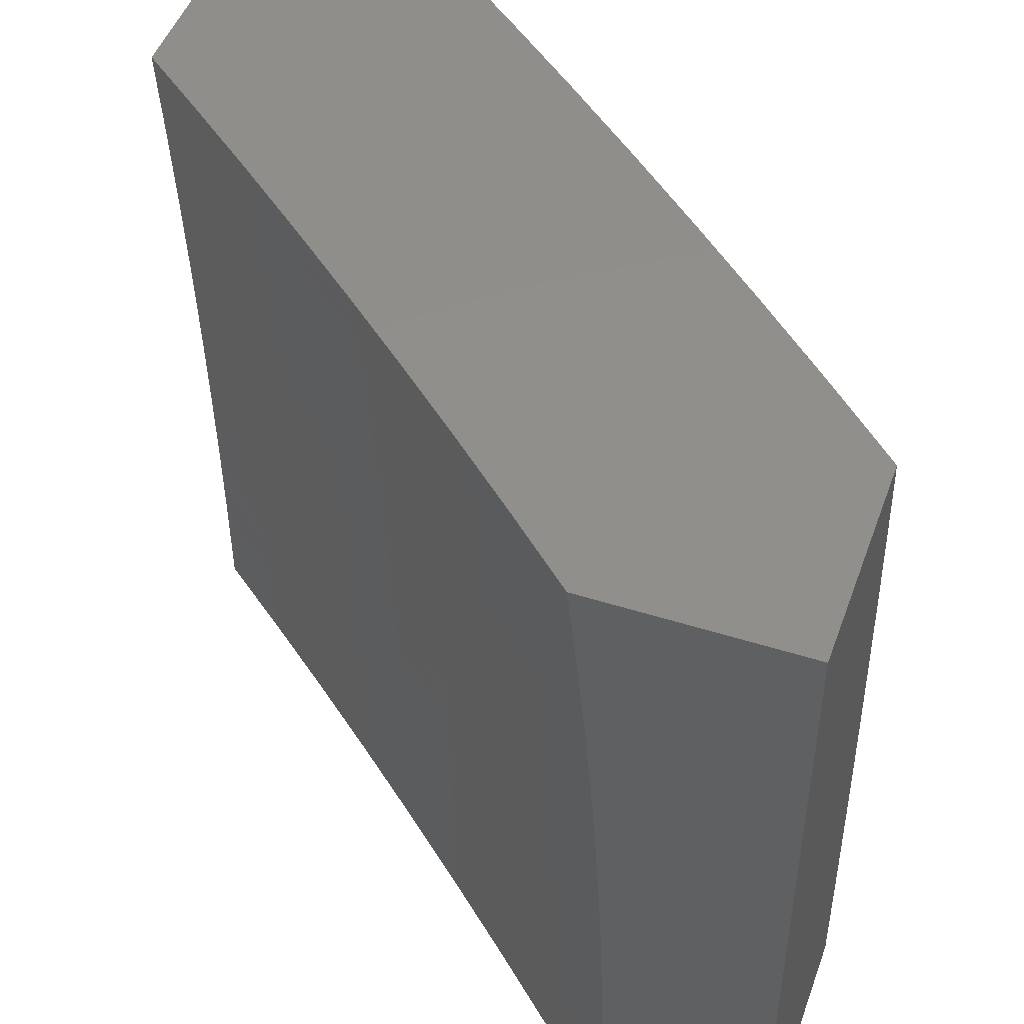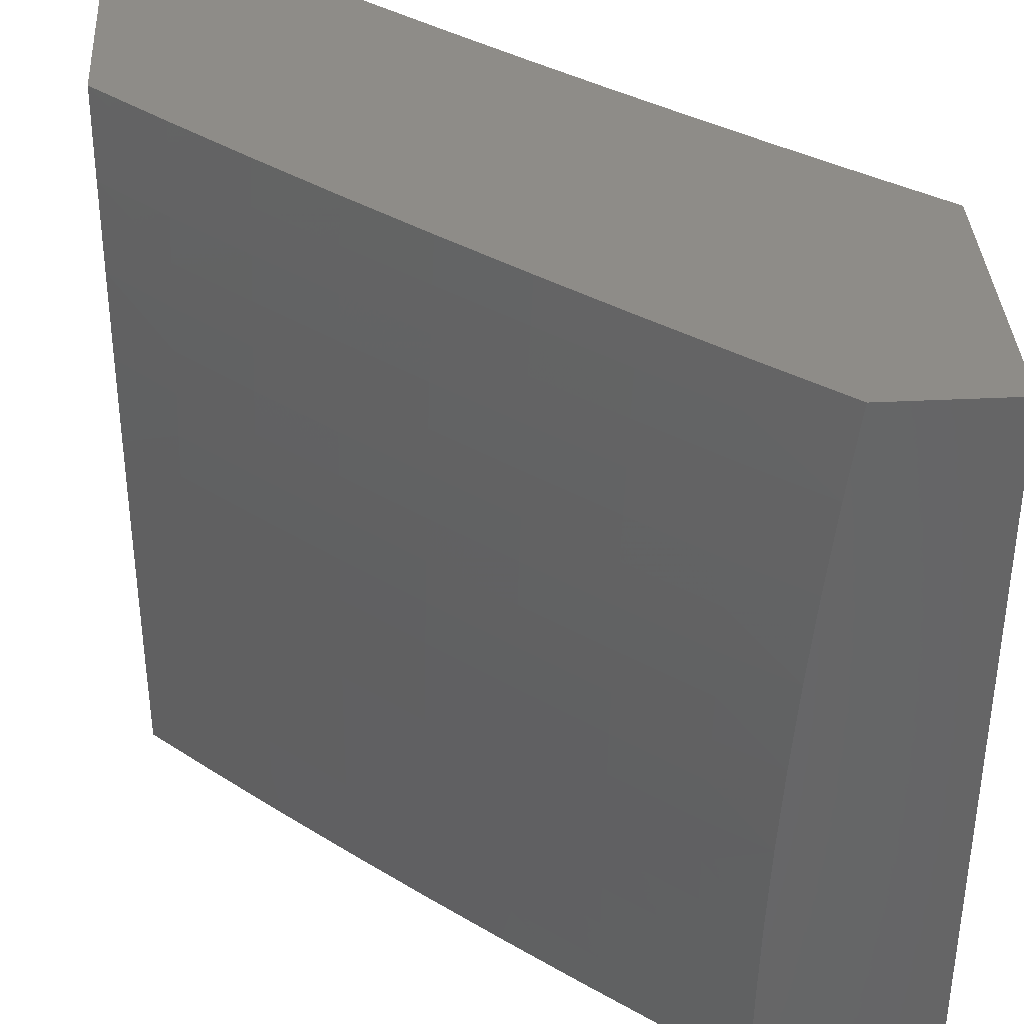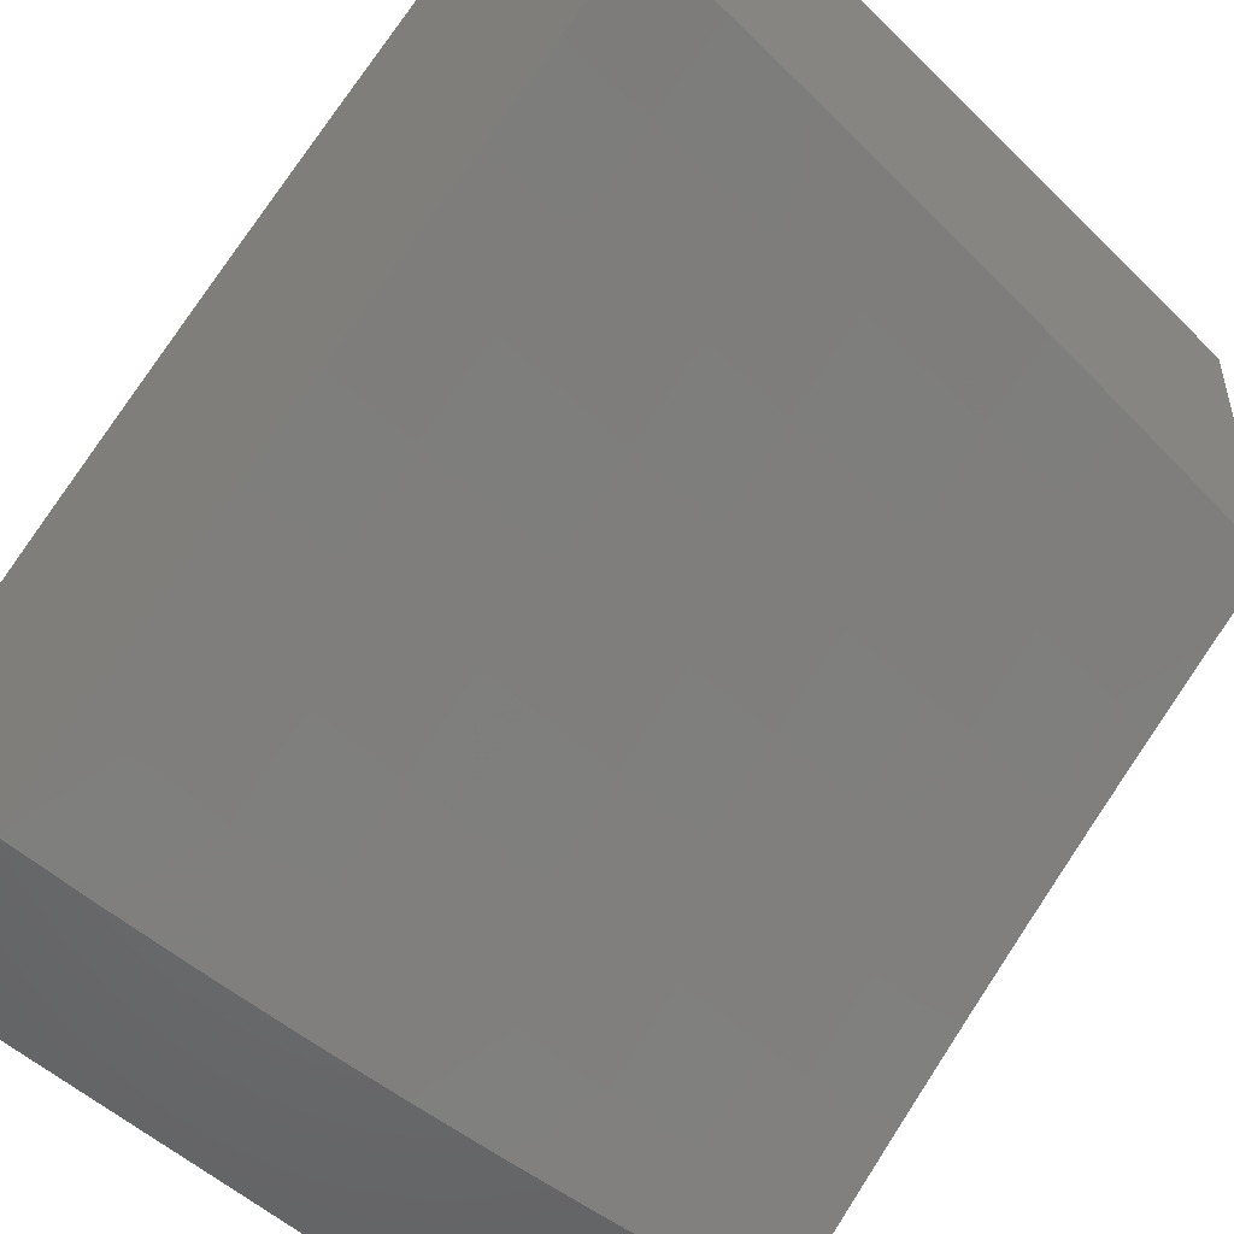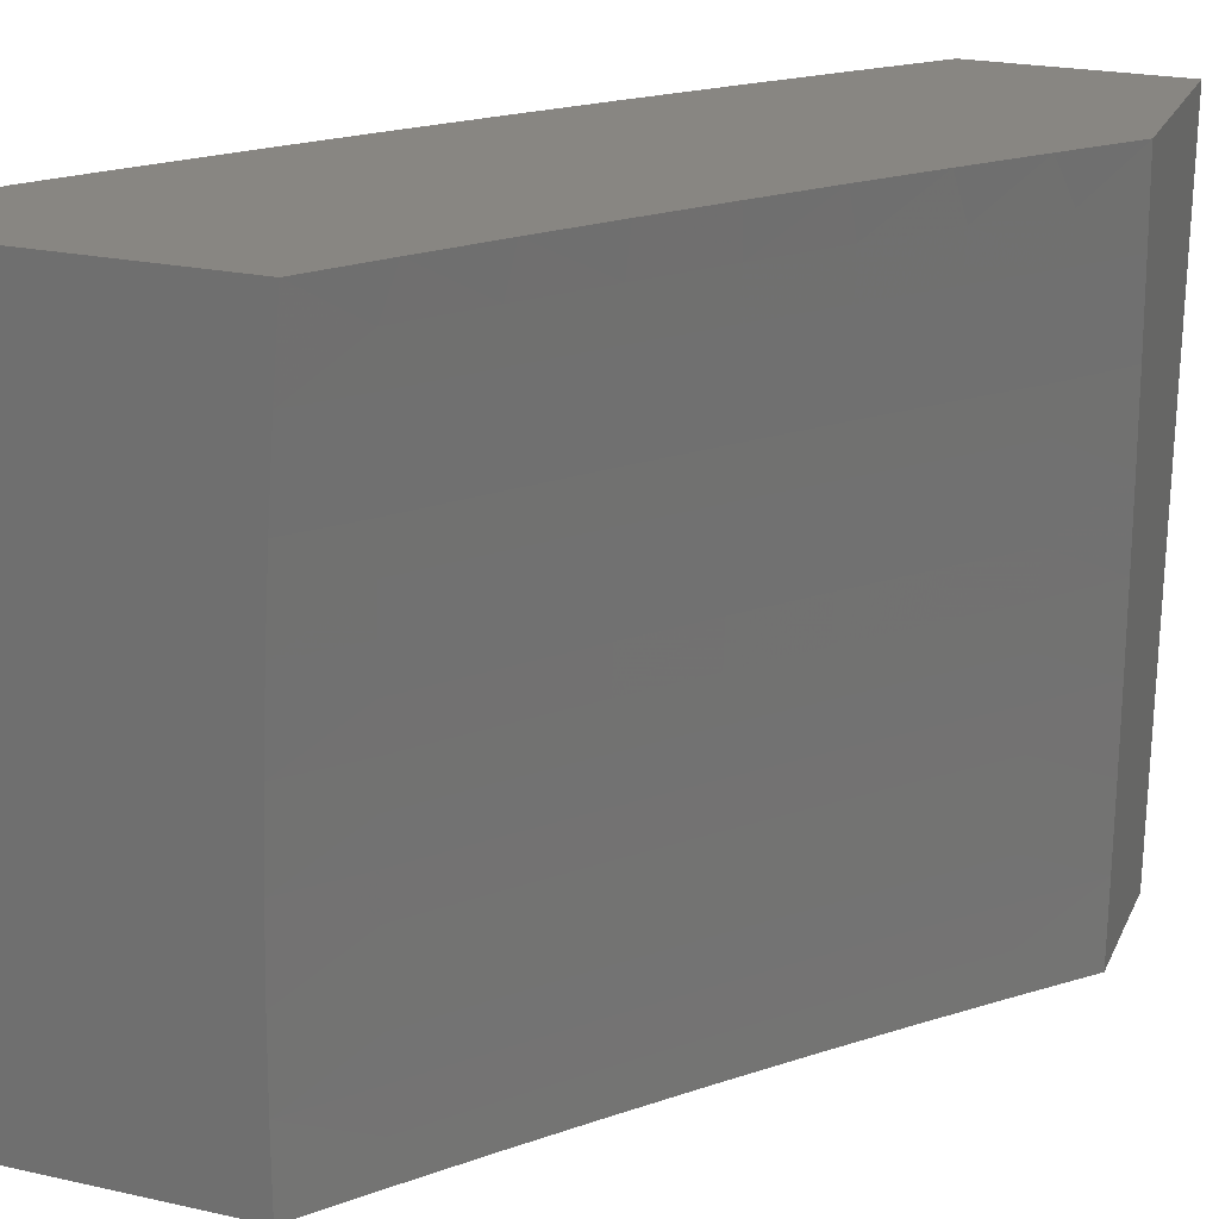
<metadata>
{"format":"stl","ext":"stl","renderer":"f3d","projection":"perspective","resolution":1024,"background":"white","views":[{"elev":48.4,"azim":19.5,"up":"+Z"},{"elev":37.1,"azim":176.4,"up":"+Z"},{"elev":-50.1,"azim":-136.8,"up":"+Y"},{"elev":23.3,"azim":-69.6,"up":"+Z"}]}
</metadata>
<code>
# stl→obj: 278 verts, 552 faces
v 7 8.674 0.1252
v 7 8.674 0
v 7.103 8.594 0.06159
v 7.103 8.594 0
v 7.204 8.513 0.06159
v 7.205 8.513 0
v 7.305 8.43 0.06159
v 7.305 8.43 0
v 7.405 8.346 0.06159
v 7.405 8.346 0
v 7.504 8.261 0.06159
v 7.504 8.262 0
v 7.602 8.175 0.06159
v 7.602 8.176 0
v 7.699 8.088 0
v 7.699 8.088 0.06159
v 7.795 8 0
v 7.794 8 0.1253
v 7.791 8 0.2506
v 7.698 8.087 0.1852
v 7.699 8.088 0.1233
v 7.602 8.175 0.1233
v 7.786 8 0.3758
v 7.696 8.085 0.3092
v 7.697 8.086 0.2471
v 7.6 8.174 0.2471
v 7.601 8.174 0.1852
v 7.503 8.261 0.1852
v 7.504 8.261 0.1233
v 7.405 8.346 0.1233
v 7.78 8 0.5009
v 7.694 8.083 0.4338
v 7.695 8.084 0.3715
v 7.598 8.171 0.3715
v 7.599 8.173 0.3092
v 7.502 8.259 0.3092
v 7.503 8.26 0.2471
v 7.404 8.345 0.2471
v 7.404 8.345 0.1852
v 7.304 8.429 0.1852
v 7.305 8.43 0.1233
v 7.204 8.512 0.1233
v 7.771 8 0.6259
v 7.69 8.079 0.5589
v 7.692 8.081 0.4963
v 7.595 8.168 0.4963
v 7.597 8.17 0.4338
v 7.499 8.256 0.4338
v 7.5 8.257 0.3715
v 7.402 8.342 0.3715
v 7.403 8.344 0.3092
v 7.303 8.427 0.3092
v 7.304 8.428 0.2471
v 7.203 8.511 0.2471
v 7.204 8.512 0.1852
v 7.102 8.593 0.1852
v 7.102 8.594 0.1233
v 7.761 8 0.7508
v 7.686 8.074 0.6844
v 7.688 8.077 0.6216
v 7.591 8.164 0.6216
v 7.593 8.166 0.5589
v 7.496 8.252 0.5589
v 7.497 8.254 0.4963
v 7.399 8.339 0.4963
v 7.4 8.341 0.4338
v 7.3 8.424 0.4338
v 7.302 8.426 0.3715
v 7.201 8.509 0.3715
v 7.202 8.51 0.3092
v 7.1 8.591 0.3092
v 7.101 8.592 0.2471
v 7 8.671 0.2504
v 7.749 8 0.8755
v 7.68 8.069 0.8103
v 7.683 8.072 0.7473
v 7.586 8.159 0.7473
v 7.589 8.161 0.6844
v 7.491 8.247 0.6844
v 7.493 8.25 0.6216
v 7.395 8.335 0.6216
v 7.397 8.337 0.5589
v 7.297 8.421 0.5589
v 7.299 8.423 0.4963
v 7.198 8.505 0.4963
v 7.2 8.507 0.4338
v 7.098 8.588 0.4338
v 7.099 8.59 0.3715
v 7 8.667 0.3756
v 7.734 8 1
v 7.674 8.062 0.9367
v 7.677 8.066 0.8734
v 7.581 8.153 0.8734
v 7.584 8.156 0.8103
v 7.486 8.242 0.8103
v 7.489 8.245 0.7473
v 7.39 8.329 0.7473
v 7.392 8.332 0.6844
v 7.293 8.416 0.6844
v 7.295 8.418 0.6216
v 7.194 8.501 0.6216
v 7.196 8.503 0.5589
v 7.095 8.584 0.5589
v 7.096 8.586 0.4963
v 7 8.661 0.5007
v 7.646 8.081 1
v 7.578 8.149 0.9367
v 7.556 8.162 1
v 7.48 8.235 0.9367
v 7.483 8.238 0.8734
v 7.384 8.323 0.8734
v 7.387 8.326 0.8103
v 7.288 8.41 0.8103
v 7.29 8.413 0.7473
v 7.19 8.495 0.7473
v 7.192 8.498 0.6844
v 7.09 8.579 0.6844
v 7.093 8.582 0.6216
v 7 8.654 0.6257
v 7.465 8.241 1
v 7.381 8.32 0.9367
v 7.285 8.407 0.8734
v 7.187 8.492 0.8103
v 7.088 8.577 0.7473
v 7 8.645 0.7506
v 7.374 8.319 1
v 7.282 8.403 0.9367
v 7.184 8.489 0.8734
v 7.085 8.574 0.8103
v 7.282 8.396 1
v 7.189 8.473 1
v 7.181 8.485 0.9367
v 7.095 8.548 1
v 7.08 8.567 0.9367
v 7 8.622 1
v 7 8.635 0.8754
v 7.083 8.57 0.8734
v 8 8.33 0.1253
v 8 8.331 0
v 7.928 8.399 0.0616
v 7.908 8.418 7.419e-53
v 7.827 8.493 0.0616
v 7.815 8.504 2.544e-52
v 7.725 8.586 0.0616
v 7.722 8.59 4.77e-52
v 7.627 8.674 6.784e-52
v 7.622 8.678 0.0616
v 7.531 8.757 7.949e-52
v 7.518 8.768 0.0616
v 7.435 8.839 7.631e-52
v 7.413 8.857 0.0616
v 7.337 8.92 5.194e-52
v 7.306 8.945 0.0616
v 7.239 9 0
v 7.238 9 0.1254
v 7.235 9 0.2507
v 7.305 8.944 0.1852
v 7.306 8.945 0.1233
v 7.23 9 0.3759
v 7.304 8.942 0.3093
v 7.305 8.943 0.2472
v 7.412 8.856 0.1852
v 7.412 8.857 0.1233
v 7.518 8.768 0.1233
v 7.223 9 0.5011
v 7.302 8.939 0.4339
v 7.303 8.941 0.3715
v 7.41 8.854 0.3093
v 7.411 8.856 0.2472
v 7.516 8.766 0.2472
v 7.517 8.767 0.1852
v 7.621 8.677 0.1852
v 7.622 8.677 0.1233
v 7.725 8.586 0.1233
v 7.213 9 0.6261
v 7.298 8.935 0.5589
v 7.3 8.938 0.4963
v 7.408 8.852 0.4339
v 7.409 8.853 0.3715
v 7.514 8.764 0.3715
v 7.515 8.765 0.3093
v 7.62 8.675 0.3093
v 7.621 8.676 0.2472
v 7.724 8.584 0.2472
v 7.724 8.585 0.1852
v 7.827 8.492 0.1852
v 7.827 8.493 0.1233
v 7.928 8.398 0.1233
v 7.202 9 0.7509
v 7.294 8.93 0.6844
v 7.296 8.933 0.6216
v 7.405 8.848 0.5589
v 7.406 8.85 0.4963
v 7.511 8.761 0.4963
v 7.513 8.762 0.4339
v 7.617 8.672 0.4339
v 7.619 8.674 0.3715
v 7.722 8.582 0.3715
v 7.723 8.583 0.3093
v 7.825 8.49 0.3093
v 7.826 8.491 0.2472
v 7.927 8.397 0.2472
v 7.928 8.398 0.1852
v 8 8.327 0.2505
v 7.189 9 0.8756
v 7.289 8.925 0.8103
v 7.292 8.928 0.7473
v 7.401 8.843 0.6844
v 7.403 8.845 0.6216
v 7.508 8.756 0.6216
v 7.51 8.759 0.5589
v 7.614 8.668 0.5589
v 7.616 8.67 0.4963
v 7.719 8.579 0.4963
v 7.72 8.58 0.4339
v 7.822 8.487 0.4339
v 7.824 8.489 0.3715
v 7.925 8.395 0.3715
v 7.926 8.396 0.3093
v 8 8.323 0.3757
v 7.174 9 1
v 7.284 8.918 0.9367
v 7.287 8.921 0.8735
v 7.396 8.837 0.8103
v 7.398 8.84 0.7473
v 7.503 8.751 0.7473
v 7.506 8.754 0.6844
v 7.61 8.663 0.6844
v 7.612 8.666 0.6216
v 7.715 8.574 0.6216
v 7.717 8.577 0.5589
v 7.819 8.484 0.5589
v 7.821 8.486 0.4963
v 7.922 8.392 0.4963
v 7.923 8.393 0.4339
v 8 8.317 0.5008
v 7.281 8.914 1
v 7.39 8.83 0.9367
v 7.393 8.833 0.8735
v 7.498 8.744 0.8735
v 7.501 8.748 0.8103
v 7.605 8.658 0.8103
v 7.607 8.661 0.7473
v 7.71 8.569 0.7473
v 7.713 8.572 0.6844
v 7.815 8.479 0.6844
v 7.817 8.481 0.6216
v 7.918 8.387 0.6216
v 7.92 8.39 0.5589
v 8 8.309 0.6258
v 7.387 8.826 1
v 7.495 8.741 0.9367
v 7.602 8.654 0.8735
v 7.708 8.566 0.8103
v 7.812 8.476 0.7473
v 7.915 8.385 0.6844
v 7.492 8.737 1
v 7.599 8.651 0.9367
v 7.705 8.563 0.8735
v 7.809 8.473 0.8103
v 7.913 8.382 0.7473
v 8 8.299 0.7507
v 7.595 8.647 1
v 7.702 8.559 0.9367
v 7.806 8.47 0.8735
v 7.91 8.379 0.8103
v 7.698 8.556 1
v 7.803 8.467 0.9367
v 7.907 8.376 0.8735
v 8 8.287 0.8754
v 7.8 8.463 1
v 7.904 8.373 0.9367
v 7.901 8.369 1
v 8 8.274 1
v 8 8 1
v 8 8 0
v 7 9 1
v 7 9 0
f 1 2 3
f 3 2 4
f 3 4 5
f 5 4 6
f 5 6 7
f 7 6 8
f 7 8 9
f 9 8 10
f 9 10 11
f 11 10 12
f 11 12 13
f 13 12 14
f 13 14 15
f 13 15 16
f 16 15 17
f 16 17 18
f 19 20 18
f 18 20 21
f 18 21 16
f 16 21 22
f 16 22 13
f 13 22 11
f 23 24 19
f 19 24 25
f 19 25 20
f 20 25 26
f 20 26 27
f 27 26 28
f 27 28 29
f 29 28 30
f 29 30 9
f 9 30 7
f 31 32 23
f 23 32 33
f 23 33 24
f 24 33 34
f 24 34 35
f 35 34 36
f 35 36 37
f 37 36 38
f 37 38 39
f 39 38 40
f 39 40 41
f 41 40 42
f 41 42 5
f 5 42 3
f 43 44 31
f 31 44 45
f 31 45 32
f 32 45 46
f 32 46 47
f 47 46 48
f 47 48 49
f 49 48 50
f 49 50 51
f 51 50 52
f 51 52 53
f 53 52 54
f 53 54 55
f 55 54 56
f 55 56 57
f 57 56 1
f 57 1 3
f 58 59 43
f 43 59 60
f 43 60 44
f 44 60 61
f 44 61 62
f 62 61 63
f 62 63 64
f 64 63 65
f 64 65 66
f 66 65 67
f 66 67 68
f 68 67 69
f 68 69 70
f 70 69 71
f 70 71 72
f 72 71 73
f 72 73 56
f 56 73 1
f 74 75 58
f 58 75 76
f 58 76 59
f 59 76 77
f 59 77 78
f 78 77 79
f 78 79 80
f 80 79 81
f 80 81 82
f 82 81 83
f 82 83 84
f 84 83 85
f 84 85 86
f 86 85 87
f 86 87 88
f 88 87 89
f 88 89 71
f 71 89 73
f 90 91 74
f 74 91 92
f 74 92 75
f 75 92 93
f 75 93 94
f 94 93 95
f 94 95 96
f 96 95 97
f 96 97 98
f 98 97 99
f 98 99 100
f 100 99 101
f 100 101 102
f 102 101 103
f 102 103 104
f 104 103 105
f 104 105 87
f 87 105 89
f 90 106 91
f 91 106 107
f 91 107 92
f 92 107 93
f 106 108 107
f 107 108 109
f 107 109 110
f 110 109 111
f 110 111 112
f 112 111 113
f 112 113 114
f 114 113 115
f 114 115 116
f 116 115 117
f 116 117 118
f 118 117 119
f 118 119 103
f 103 119 105
f 108 120 109
f 109 120 121
f 109 121 111
f 111 121 122
f 111 122 113
f 113 122 123
f 113 123 115
f 115 123 124
f 115 124 117
f 117 124 125
f 117 125 119
f 120 126 121
f 121 126 127
f 121 127 122
f 122 127 128
f 122 128 123
f 123 128 129
f 123 129 124
f 124 129 125
f 126 130 127
f 127 130 131
f 127 131 132
f 132 131 133
f 132 133 134
f 134 133 135
f 134 135 136
f 125 129 136
f 136 129 137
f 136 137 134
f 134 137 132
f 55 57 42
f 42 57 3
f 70 72 54
f 54 72 56
f 86 88 69
f 69 88 71
f 102 104 85
f 85 104 87
f 116 118 101
f 101 118 103
f 132 137 128
f 128 137 129
f 41 5 7
f 53 55 40
f 40 55 42
f 68 70 52
f 52 70 54
f 84 86 67
f 67 86 69
f 100 102 83
f 83 102 85
f 114 116 99
f 99 116 101
f 127 132 128
f 39 41 30
f 30 41 7
f 51 53 38
f 38 53 40
f 66 68 50
f 50 68 52
f 82 84 65
f 65 84 67
f 98 100 81
f 81 100 83
f 112 114 97
f 97 114 99
f 29 9 11
f 37 39 28
f 28 39 30
f 49 51 36
f 36 51 38
f 64 66 48
f 48 66 50
f 80 82 63
f 63 82 65
f 96 98 79
f 79 98 81
f 110 112 95
f 95 112 97
f 27 29 22
f 22 29 11
f 35 37 26
f 26 37 28
f 47 49 34
f 34 49 36
f 62 64 46
f 46 64 48
f 78 80 61
f 61 80 63
f 94 96 77
f 77 96 79
f 107 110 93
f 93 110 95
f 20 27 21
f 21 27 22
f 24 35 25
f 25 35 26
f 32 47 33
f 33 47 34
f 44 62 45
f 45 62 46
f 59 78 60
f 60 78 61
f 75 94 76
f 76 94 77
f 138 139 140
f 140 139 141
f 140 141 142
f 142 141 143
f 142 143 144
f 144 143 145
f 144 145 146
f 144 146 147
f 147 146 148
f 147 148 149
f 149 148 150
f 149 150 151
f 151 150 152
f 151 152 153
f 153 152 154
f 153 154 155
f 156 157 155
f 155 157 158
f 155 158 153
f 153 158 151
f 159 160 156
f 156 160 161
f 156 161 157
f 157 161 162
f 157 162 163
f 163 162 164
f 163 164 149
f 149 164 147
f 165 166 159
f 159 166 167
f 159 167 160
f 160 167 168
f 160 168 169
f 169 168 170
f 169 170 171
f 171 170 172
f 171 172 173
f 173 172 174
f 173 174 144
f 144 174 142
f 175 176 165
f 165 176 177
f 165 177 166
f 166 177 178
f 166 178 179
f 179 178 180
f 179 180 181
f 181 180 182
f 181 182 183
f 183 182 184
f 183 184 185
f 185 184 186
f 185 186 187
f 187 186 188
f 187 188 140
f 140 188 138
f 189 190 175
f 175 190 191
f 175 191 176
f 176 191 192
f 176 192 193
f 193 192 194
f 193 194 195
f 195 194 196
f 195 196 197
f 197 196 198
f 197 198 199
f 199 198 200
f 199 200 201
f 201 200 202
f 201 202 203
f 203 202 204
f 203 204 138
f 205 206 189
f 189 206 207
f 189 207 190
f 190 207 208
f 190 208 209
f 209 208 210
f 209 210 211
f 211 210 212
f 211 212 213
f 213 212 214
f 213 214 215
f 215 214 216
f 215 216 217
f 217 216 218
f 217 218 219
f 219 218 220
f 219 220 204
f 221 222 205
f 205 222 223
f 205 223 206
f 206 223 224
f 206 224 225
f 225 224 226
f 225 226 227
f 227 226 228
f 227 228 229
f 229 228 230
f 229 230 231
f 231 230 232
f 231 232 233
f 233 232 234
f 233 234 235
f 235 234 236
f 235 236 220
f 221 237 222
f 222 237 238
f 222 238 239
f 239 238 240
f 239 240 241
f 241 240 242
f 241 242 243
f 243 242 244
f 243 244 245
f 245 244 246
f 245 246 247
f 247 246 248
f 247 248 249
f 249 248 250
f 249 250 236
f 237 251 238
f 238 251 252
f 238 252 240
f 240 252 253
f 240 253 242
f 242 253 254
f 242 254 244
f 244 254 255
f 244 255 246
f 246 255 256
f 246 256 248
f 248 256 250
f 251 257 252
f 252 257 258
f 252 258 253
f 253 258 259
f 253 259 254
f 254 259 260
f 254 260 255
f 255 260 261
f 255 261 256
f 256 261 262
f 256 262 250
f 257 263 258
f 258 263 264
f 258 264 259
f 259 264 265
f 259 265 260
f 260 265 266
f 260 266 261
f 261 266 262
f 263 267 264
f 264 267 268
f 264 268 265
f 265 268 269
f 265 269 266
f 266 269 270
f 266 270 262
f 267 271 268
f 268 271 272
f 268 272 269
f 269 272 270
f 271 273 272
f 272 273 274
f 272 274 270
f 203 138 188
f 219 204 202
f 201 203 186
f 186 203 188
f 235 220 218
f 217 219 200
f 200 219 202
f 249 236 234
f 233 235 216
f 216 235 218
f 247 249 232
f 232 249 234
f 140 142 187
f 187 142 174
f 187 174 185
f 185 174 172
f 185 172 183
f 183 172 170
f 183 170 181
f 181 170 168
f 181 168 179
f 179 168 167
f 179 167 166
f 199 201 184
f 184 201 186
f 215 217 198
f 198 217 200
f 231 233 214
f 214 233 216
f 245 247 230
f 230 247 232
f 197 199 182
f 182 199 184
f 213 215 196
f 196 215 198
f 229 231 212
f 212 231 214
f 243 245 228
f 228 245 230
f 144 147 173
f 173 147 164
f 173 164 171
f 171 164 162
f 171 162 169
f 169 162 161
f 169 161 160
f 195 197 180
f 180 197 182
f 211 213 194
f 194 213 196
f 227 229 210
f 210 229 212
f 241 243 226
f 226 243 228
f 193 195 178
f 178 195 180
f 209 211 192
f 192 211 194
f 225 227 208
f 208 227 210
f 239 241 224
f 224 241 226
f 149 151 163
f 163 151 158
f 163 158 157
f 176 193 177
f 177 193 178
f 190 209 191
f 191 209 192
f 206 225 207
f 207 225 208
f 222 239 223
f 223 239 224
f 90 74 275
f 275 74 58
f 275 58 43
f 43 31 275
f 275 31 23
f 275 23 276
f 276 23 19
f 276 19 18
f 18 17 276
f 221 205 277
f 277 205 189
f 277 189 278
f 278 189 175
f 278 175 165
f 165 159 278
f 278 159 156
f 278 156 155
f 155 154 278
f 276 17 139
f 139 17 15
f 139 15 141
f 141 15 14
f 141 14 143
f 143 14 12
f 143 12 145
f 145 12 10
f 145 10 146
f 146 10 8
f 146 8 148
f 148 8 6
f 148 6 150
f 150 6 4
f 150 4 152
f 152 4 2
f 152 2 154
f 154 2 278
f 133 237 135
f 135 237 221
f 135 221 277
f 237 133 251
f 251 133 131
f 251 131 257
f 257 131 130
f 257 130 263
f 263 130 126
f 263 126 267
f 267 126 120
f 267 120 271
f 271 120 108
f 271 108 273
f 273 108 106
f 273 106 274
f 274 106 90
f 274 90 275
f 2 1 278
f 278 1 73
f 278 73 89
f 278 89 277
f 277 89 105
f 277 105 119
f 119 125 277
f 277 125 136
f 277 136 135
f 139 138 276
f 276 138 204
f 276 204 220
f 220 236 276
f 276 236 250
f 276 250 275
f 275 250 262
f 275 262 270
f 270 274 275

</code>
